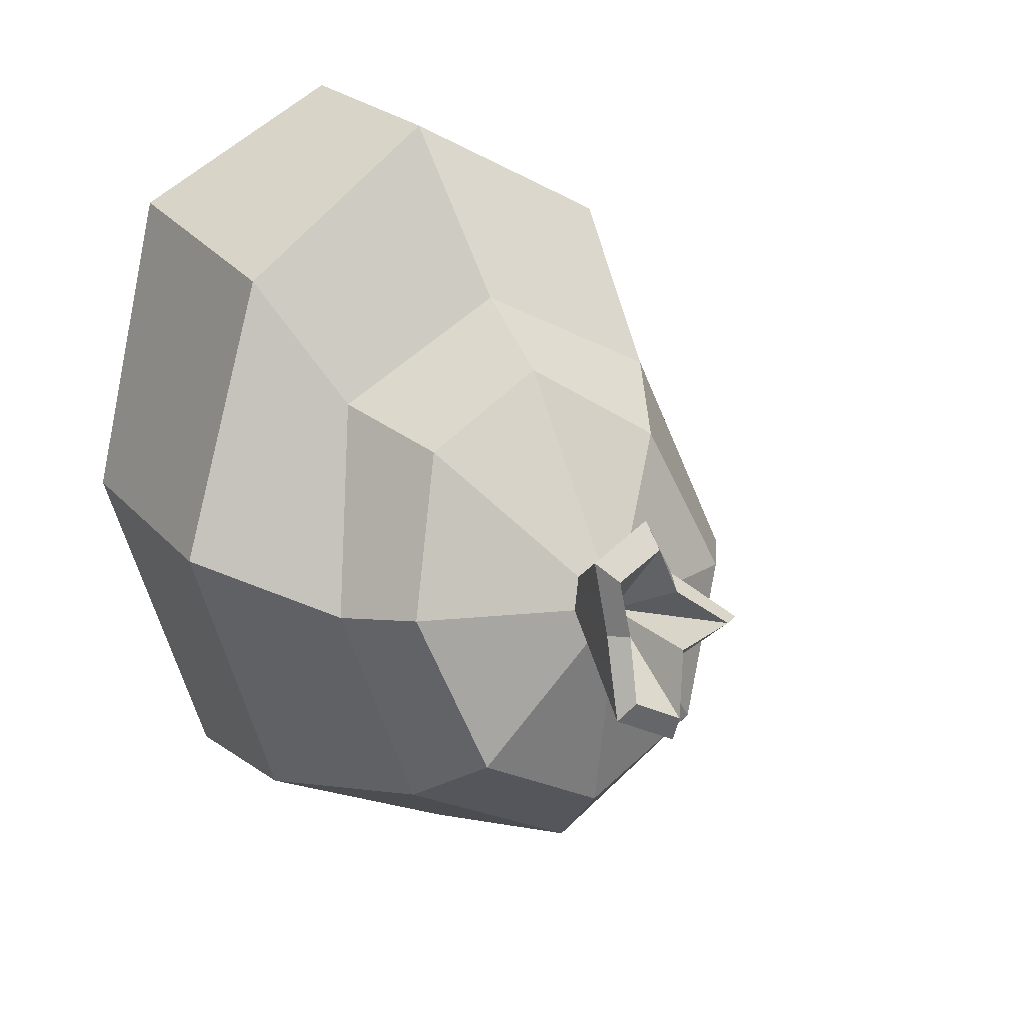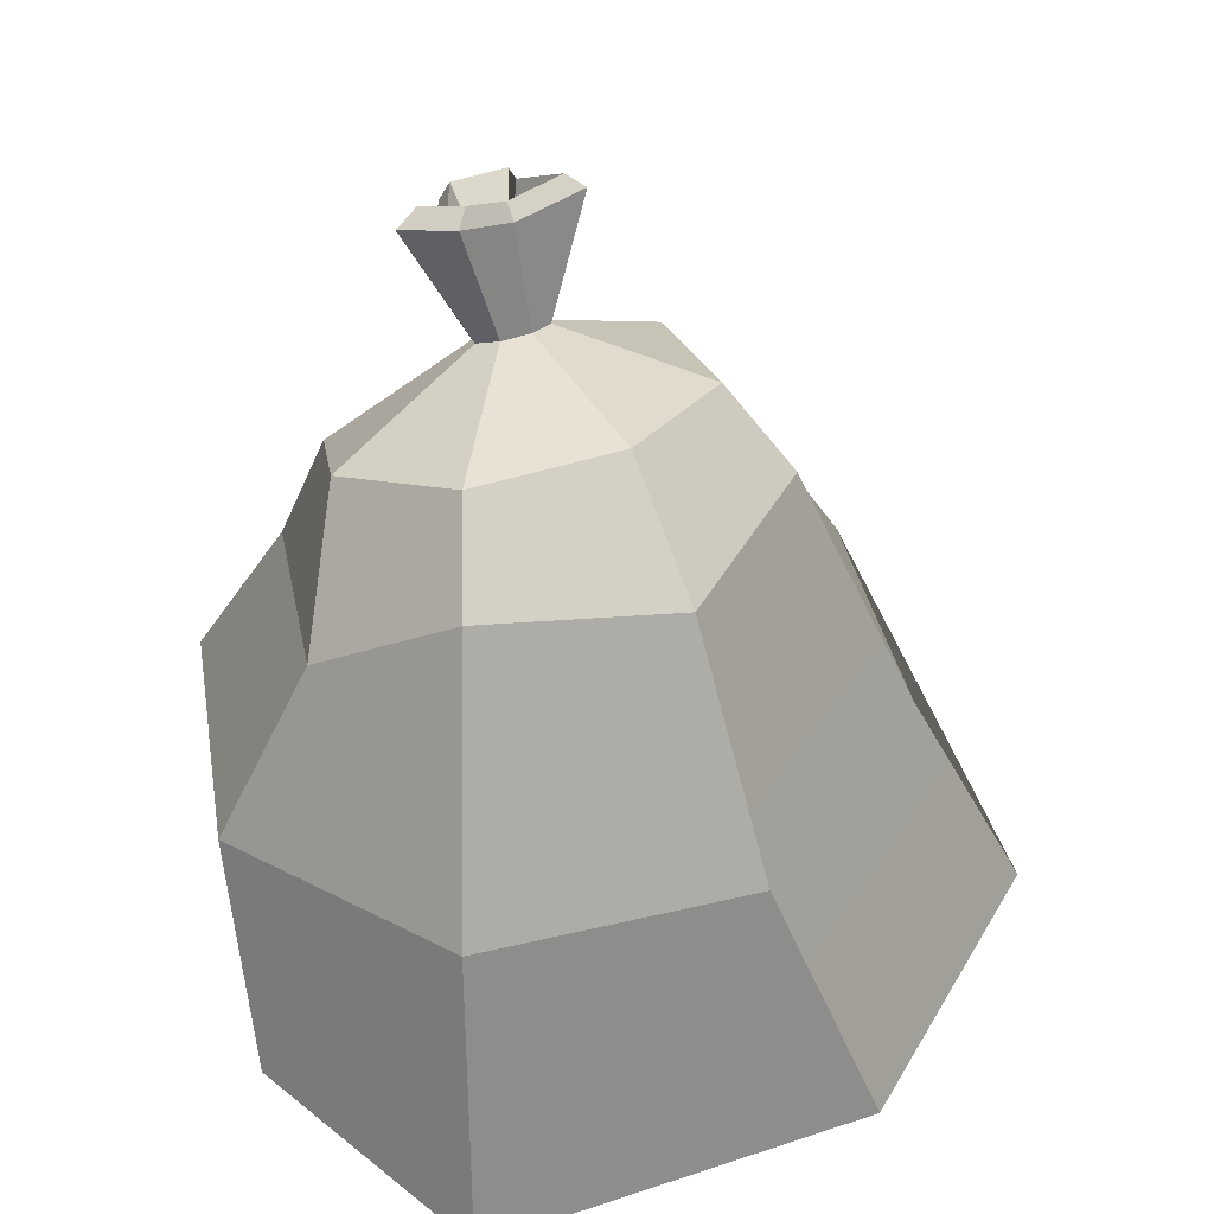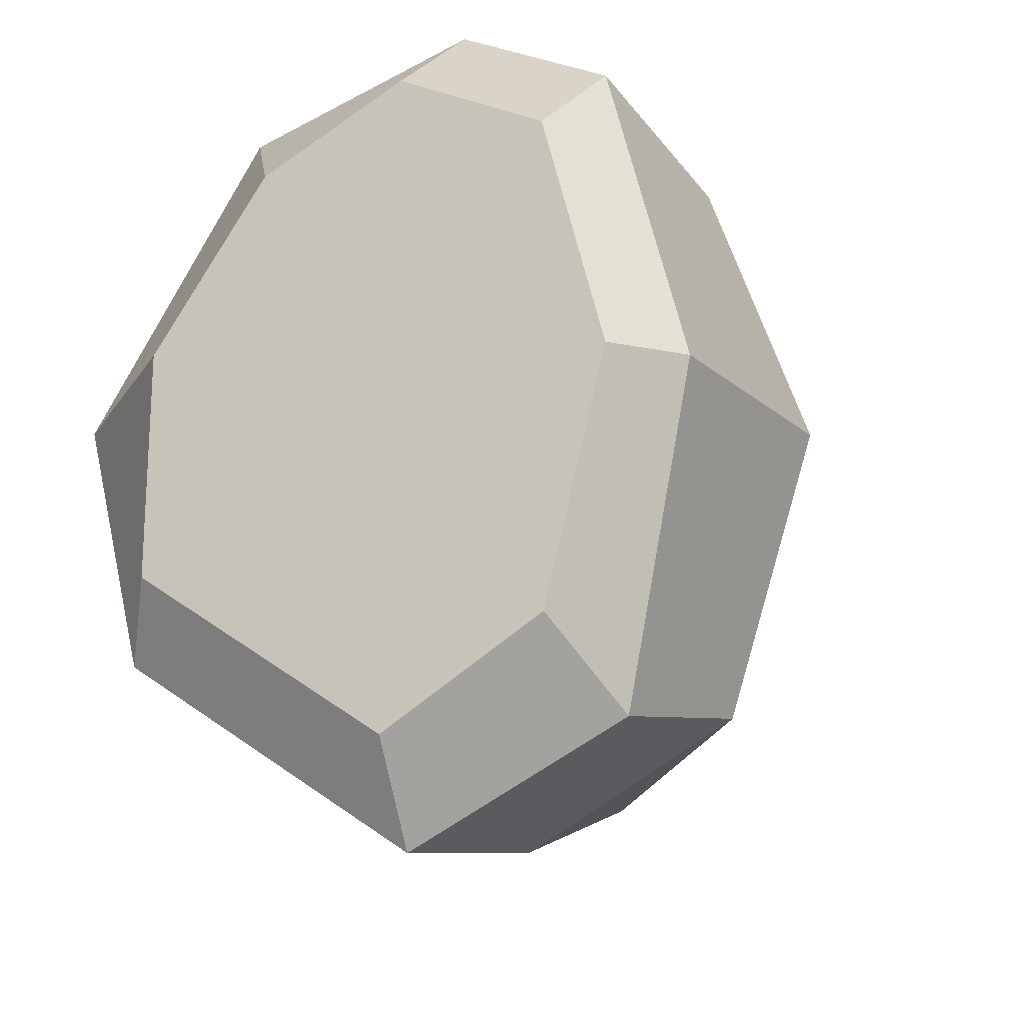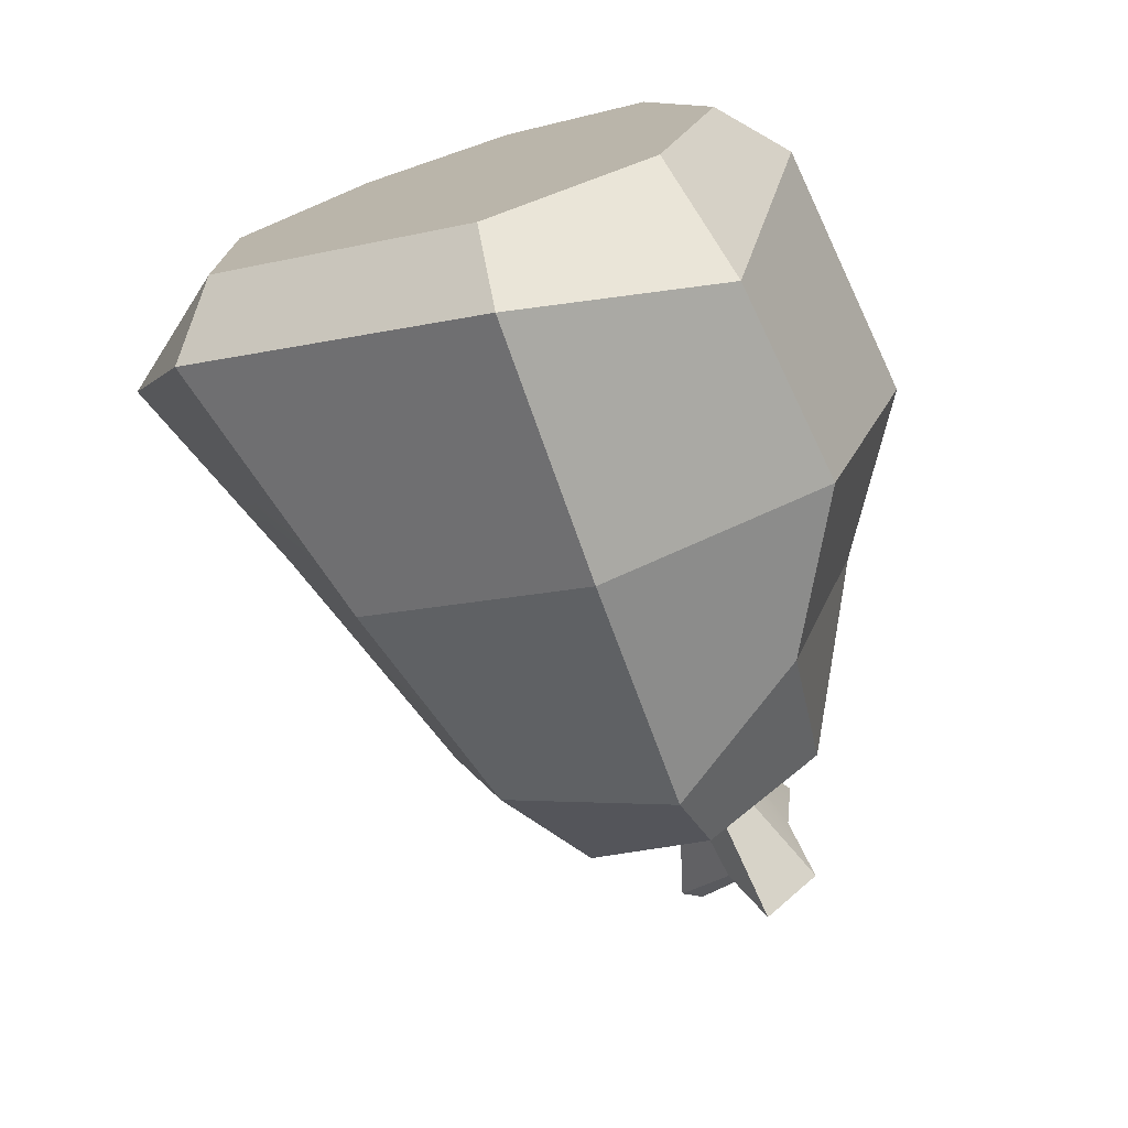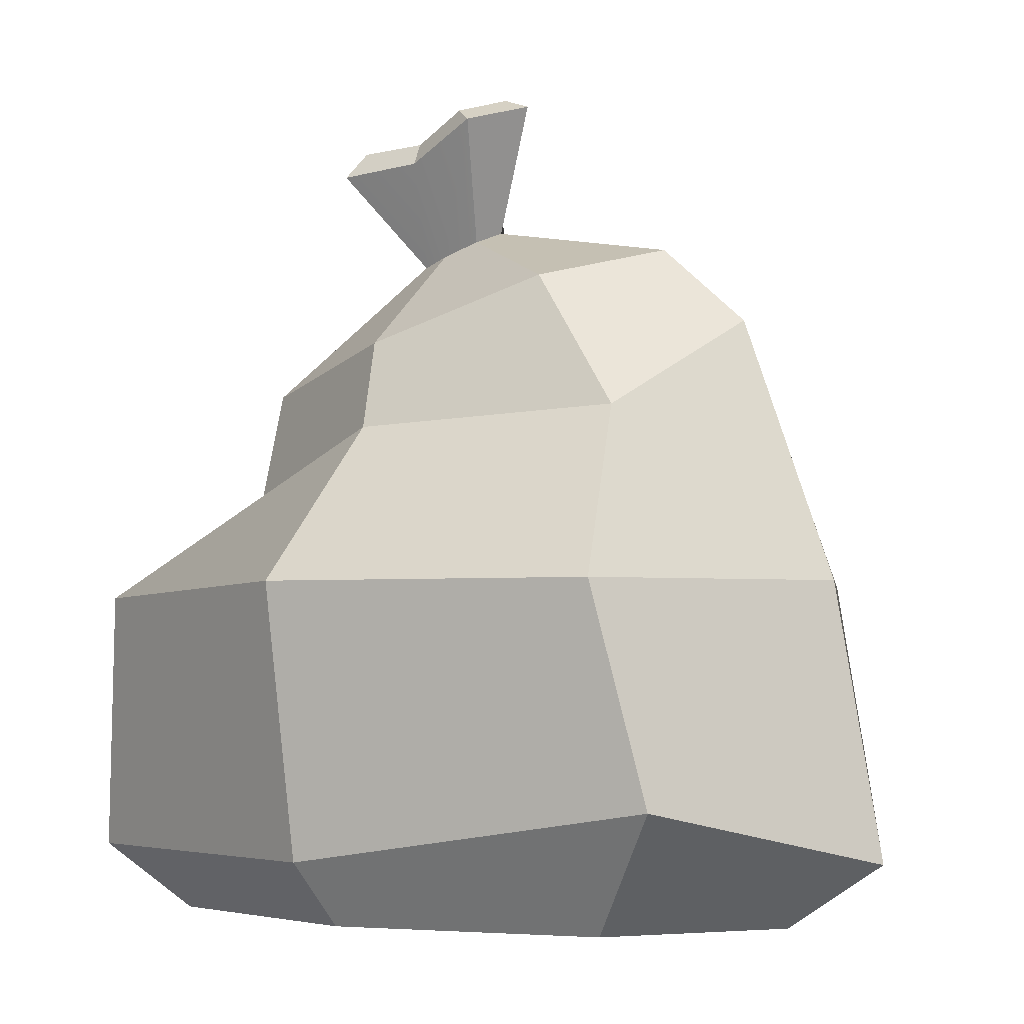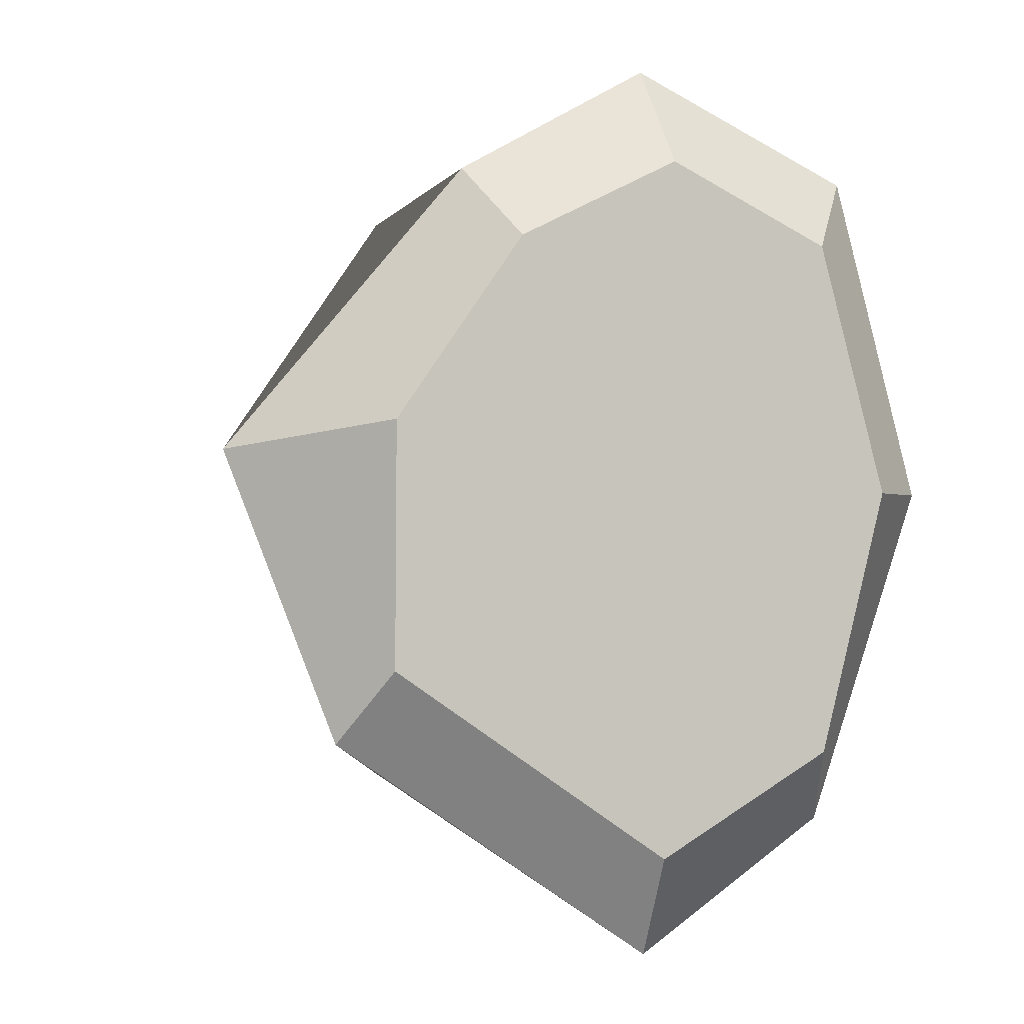
<metadata>
{"format":"obj","ext":"obj","renderer":"f3d","projection":"perspective","resolution":1024,"background":"white","views":[{"elev":22.1,"azim":142.1,"up":"+Z"},{"elev":31.7,"azim":-171.2,"up":"+Y"},{"elev":-18.4,"azim":23.4,"up":"+Z"},{"elev":-74.9,"azim":16.2,"up":"+Z"},{"elev":-3.0,"azim":125.7,"up":"+Y"},{"elev":-1.5,"azim":-15.8,"up":"+Z"}]}
</metadata>
<code>
v 0.2323 0.1107 -0.3071
v 0.265 0.3092 -0.2689
v 0.04886 0.3092 -0.3845
v 0.03743 0.0607 -0.4253
v 0.03743 0.0607 -0.4253
v 0.04886 0.3092 -0.3845
v -0.1673 0.3092 -0.2689
v -0.2587 0.0607 -0.2227
v -0.2587 0.0607 -0.2227
v -0.1673 0.3092 -0.2689
v -0.2569 0.3092 0.01025
v -0.3547 0.1127 0.04913
v -0.1558 0.5373 -0.02287
v -0.1006 0.5232 -0.2212
v -0.3547 0.1127 0.04913
v -0.2569 0.3092 0.01025
v -0.167 0.3057 0.2906
v -0.14 0.0607 0.3116
v -0.14 0.0607 0.3116
v -0.167 0.3057 0.2906
v 0.0506 0.2928 0.4108
v 0.05817 0.1265 0.4253
v 0.05817 0.1265 0.4253
v 0.0506 0.2928 0.4108
v 0.2594 0.2975 0.2842
v 0.2377 0.0607 0.3116
v 0.2377 0.0607 0.3116
v 0.2594 0.2975 0.2842
v 0.3547 0.3083 0.01059
v 0.3159 0.0607 0.01025
v 0.3159 0.0607 0.01025
v 0.3547 0.3083 0.01059
v 0.265 0.3092 -0.2689
v 0.2323 0.1107 -0.3071
v 0.03743 0 -0.3294
v 0.04886 0 0.009903
v 0.1961 0 -0.2338
v -0.217 0 -0.1538
v -0.2159 0 0.07254
v -0.09835 0 0.2427
v 0.04886 0 0.3167
v 0.1961 0 0.2427
v 0.257 0 0.009903
v 0.03743 0.0607 -0.4253
v 0.03743 0 -0.3294
v 0.1961 0 -0.2338
v 0.2323 0.1107 -0.3071
v -0.2587 0.0607 -0.2227
v -0.217 0 -0.1538
v 0.03743 0 -0.3294
v 0.03743 0.0607 -0.4253
v -0.3547 0.1127 0.04913
v -0.2159 0 0.07254
v -0.217 0 -0.1538
v -0.2587 0.0607 -0.2227
v -0.14 0.0607 0.3116
v -0.09835 0 0.2427
v -0.2159 0 0.07254
v -0.3547 0.1127 0.04913
v 0.05817 0.1265 0.4253
v 0.04886 0 0.3167
v -0.09835 0 0.2427
v -0.14 0.0607 0.3116
v 0.2377 0.0607 0.3116
v 0.1961 0 0.2427
v 0.04886 0 0.3167
v 0.05817 0.1265 0.4253
v 0.3159 0.0607 0.01025
v 0.257 0 0.009903
v 0.1961 0 0.2427
v 0.2377 0.0607 0.3116
v 0.2323 0.1107 -0.3071
v 0.1961 0 -0.2338
v 0.257 0 0.009903
v 0.3159 0.0607 0.01025
v 0.1919 0.4623 -0.2445
v 0.1867 0.5826 -0.1637
v 0.0726 0.6134 -0.2236
v 0.0592 0.5444 -0.2999
v 0.0592 0.5444 -0.2999
v 0.0726 0.6134 -0.2236
v -0.04317 0.6237 -0.1601
v -0.1006 0.5232 -0.2212
v -0.1006 0.5232 -0.2212
v -0.04317 0.6237 -0.1601
v -0.09292 0.6052 -0.01011
v -0.1558 0.5373 -0.02287
v -0.1558 0.5373 -0.02287
v -0.09292 0.6052 -0.01011
v -0.02364 0.5781 0.1413
v -0.09789 0.4745 0.1732
v -0.09789 0.4745 0.1732
v -0.02364 0.5781 0.1413
v 0.06387 0.5 0.2051
v 0.04884 0.4105 0.2553
v 0.04884 0.4105 0.2553
v 0.06387 0.5 0.2051
v 0.1796 0.4897 0.1417
v 0.1952 0.3652 0.1599
v 0.1952 0.3652 0.1599
v 0.1796 0.4897 0.1417
v 0.2308 0.5275 -0.01169
v 0.266 0.4474 -0.02686
v 0.266 0.4474 -0.02686
v 0.2308 0.5275 -0.01169
v 0.1867 0.5826 -0.1637
v 0.1919 0.4623 -0.2445
v 0.09982 0.6346 -0.03034
v 0.1533 0.7409 -0.05919
v 0.09802 0.7578 -0.0886
v 0.07738 0.6444 -0.0429
v 0.07738 0.6444 -0.0429
v 0.09802 0.7578 -0.0886
v 0.0692 0.7343 -0.01697
v 0.05441 0.647 -0.03038
v 0.05441 0.647 -0.03038
v 0.0692 0.7343 -0.01697
v 0.0176 0.7527 0.0152
v 0.04438 0.6413 -0.0001984
v 0.04438 0.6413 -0.0001984
v 0.0176 0.7527 0.0152
v 0.07302 0.7215 0.0645
v 0.05305 0.6292 0.03022
v 0.09413 0.7076 0.1186
v 0.07542 0.6185 0.04292
v 0.07542 0.6185 0.04292
v 0.09413 0.7076 0.1186
v 0.1503 0.7013 0.08808
v 0.09834 0.615 0.03055
v 0.09834 0.615 0.03055
v 0.1503 0.7013 0.08808
v 0.14 0.7085 0.01368
v 0.1085 0.6221 0.0001373
v 0.1533 0.7409 -0.05919
v 0.09982 0.6346 -0.03034
v 0.1533 0.7409 -0.05919
v 0.1404 0.7529 -0.04016
v 0.09793 0.7664 -0.06286
v 0.09802 0.7578 -0.0886
v 0.09802 0.7578 -0.0886
v 0.09793 0.7664 -0.06286
v 0.07734 0.7462 -0.005335
v 0.0692 0.7343 -0.01697
v 0.0692 0.7343 -0.01697
v 0.07734 0.7462 -0.005335
v 0.03609 0.7624 0.01694
v 0.0176 0.7527 0.0152
v 0.0176 0.7527 0.0152
v 0.03609 0.7624 0.01694
v 0.08074 0.7389 0.05327
v 0.07302 0.7215 0.0645
v 0.07302 0.7215 0.0645
v 0.08074 0.7389 0.05327
v 0.09502 0.729 0.09624
v 0.09413 0.7076 0.1186
v 0.09413 0.7076 0.1186
v 0.09502 0.729 0.09624
v 0.1381 0.7238 0.07282
v 0.1503 0.7013 0.08808
v 0.1503 0.7013 0.08808
v 0.1381 0.7238 0.07282
v 0.1282 0.7283 0.01568
v 0.14 0.7085 0.01368
v 0.14 0.7085 0.01368
v 0.1282 0.7283 0.01568
v 0.1404 0.7529 -0.04016
v 0.1533 0.7409 -0.05919
v 0.1404 0.7529 -0.04016
v 0.0786 0.6442 0.001846
v 0.09793 0.7664 -0.06286
v 0.09793 0.7664 -0.06286
v 0.0786 0.6442 0.001846
v 0.07734 0.7462 -0.005335
v 0.07734 0.7462 -0.005335
v 0.0786 0.6442 0.001846
v 0.03609 0.7624 0.01694
v 0.03609 0.7624 0.01694
v 0.0786 0.6442 0.001846
v 0.08074 0.7389 0.05327
v 0.08074 0.7389 0.05327
v 0.0786 0.6442 0.001846
v 0.09502 0.729 0.09624
v 0.09502 0.729 0.09624
v 0.0786 0.6442 0.001846
v 0.1381 0.7238 0.07282
v 0.1381 0.7238 0.07282
v 0.0786 0.6442 0.001846
v 0.1282 0.7283 0.01568
v 0.1282 0.7283 0.01568
v 0.0786 0.6442 0.001846
v 0.1404 0.7529 -0.04016
v 0.1796 0.4897 0.1417
v 0.09834 0.615 0.03055
v 0.1085 0.6221 0.0001373
v 0.2308 0.5275 -0.01169
v 0.06387 0.5 0.2051
v 0.07542 0.6185 0.04292
v 0.09834 0.615 0.03055
v 0.1796 0.4897 0.1417
v -0.02364 0.5781 0.1413
v 0.05305 0.6292 0.03022
v 0.07542 0.6185 0.04292
v 0.06387 0.5 0.2051
v -0.09292 0.6052 -0.01011
v 0.04438 0.6413 -0.0001984
v 0.05305 0.6292 0.03022
v -0.02364 0.5781 0.1413
v -0.04317 0.6237 -0.1601
v 0.05441 0.647 -0.03038
v 0.04438 0.6413 -0.0001984
v -0.09292 0.6052 -0.01011
v 0.0726 0.6134 -0.2236
v 0.07738 0.6444 -0.0429
v 0.05441 0.647 -0.03038
v -0.04317 0.6237 -0.1601
v 0.1867 0.5826 -0.1637
v 0.09982 0.6346 -0.03034
v 0.07738 0.6444 -0.0429
v 0.0726 0.6134 -0.2236
v 0.2308 0.5275 -0.01169
v 0.1085 0.6221 0.0001373
v 0.09982 0.6346 -0.03034
v 0.1867 0.5826 -0.1637
v 0.2594 0.2975 0.2842
v 0.1952 0.3652 0.1599
v 0.266 0.4474 -0.02686
v 0.3547 0.3083 0.01059
v 0.0506 0.2928 0.4108
v 0.04884 0.4105 0.2553
v 0.1952 0.3652 0.1599
v 0.2594 0.2975 0.2842
v -0.167 0.3057 0.2906
v -0.09789 0.4745 0.1732
v 0.04884 0.4105 0.2553
v 0.0506 0.2928 0.4108
v -0.2569 0.3092 0.01025
v -0.1558 0.5373 -0.02287
v -0.09789 0.4745 0.1732
v -0.167 0.3057 0.2906
v 0.04886 0.3092 -0.3845
v 0.0592 0.5444 -0.2999
v -0.1006 0.5232 -0.2212
v -0.1673 0.3092 -0.2689
v 0.265 0.3092 -0.2689
v 0.1919 0.4623 -0.2445
v 0.0592 0.5444 -0.2999
v 0.04886 0.3092 -0.3845
v 0.3547 0.3083 0.01059
v 0.266 0.4474 -0.02686
v 0.1919 0.4623 -0.2445
v 0.265 0.3092 -0.2689
g SM_Prop_TrashBag_03_(2)_324_14
f 1 3 2
f 1 4 3
f 5 7 6
f 5 8 7
f 9 11 10
f 9 12 11
f 10 11 13
f 10 13 14
f 15 17 16
f 15 18 17
f 19 21 20
f 19 22 21
f 23 25 24
f 23 26 25
f 27 29 28
f 27 30 29
f 31 33 32
f 31 34 33
f 35 37 36
f 38 35 36
f 39 38 36
f 40 39 36
f 41 40 36
f 42 41 36
f 43 42 36
f 37 43 36
f 44 46 45
f 44 47 46
f 48 50 49
f 48 51 50
f 52 54 53
f 52 55 54
f 56 58 57
f 56 59 58
f 60 62 61
f 60 63 62
f 64 66 65
f 64 67 66
f 68 70 69
f 68 71 70
f 72 74 73
f 72 75 74
f 76 78 77
f 76 79 78
f 80 82 81
f 80 83 82
f 84 86 85
f 84 87 86
f 88 90 89
f 88 91 90
f 92 94 93
f 92 95 94
f 96 98 97
f 96 99 98
f 100 102 101
f 100 103 102
f 104 106 105
f 104 107 106
f 108 110 109
f 108 111 110
f 112 114 113
f 112 115 114
f 116 118 117
f 116 119 118
f 120 122 121
f 120 123 122
f 123 124 122
f 123 125 124
f 126 128 127
f 126 129 128
f 130 132 131
f 130 133 132
f 133 134 132
f 133 135 134
f 136 138 137
f 136 139 138
f 140 142 141
f 140 143 142
f 144 146 145
f 144 147 146
f 148 150 149
f 148 151 150
f 152 154 153
f 152 155 154
f 156 158 157
f 156 159 158
f 160 162 161
f 160 163 162
f 164 166 165
f 164 167 166
f 168 170 169
f 171 173 172
f 174 176 175
f 177 179 178
f 180 182 181
f 183 185 184
f 186 188 187
f 189 191 190
f 192 194 193
f 192 195 194
f 196 198 197
f 196 199 198
f 200 202 201
f 200 203 202
f 204 206 205
f 204 207 206
f 208 210 209
f 208 211 210
f 212 214 213
f 212 215 214
f 216 218 217
f 216 219 218
f 220 222 221
f 220 223 222
f 224 226 225
f 224 227 226
f 228 230 229
f 228 231 230
f 232 234 233
f 232 235 234
f 236 238 237
f 236 239 238
f 240 242 241
f 240 243 242
f 244 246 245
f 244 247 246
f 248 250 249
f 248 251 250

</code>
